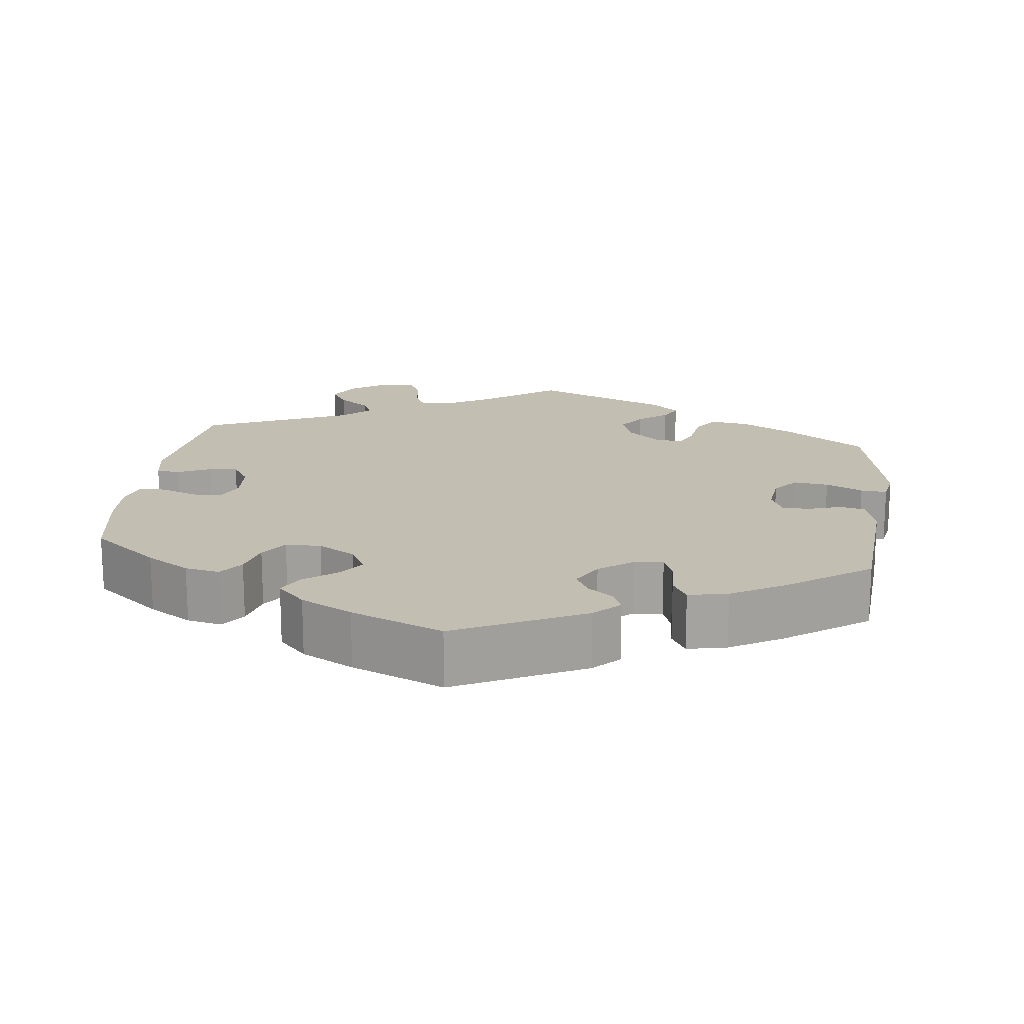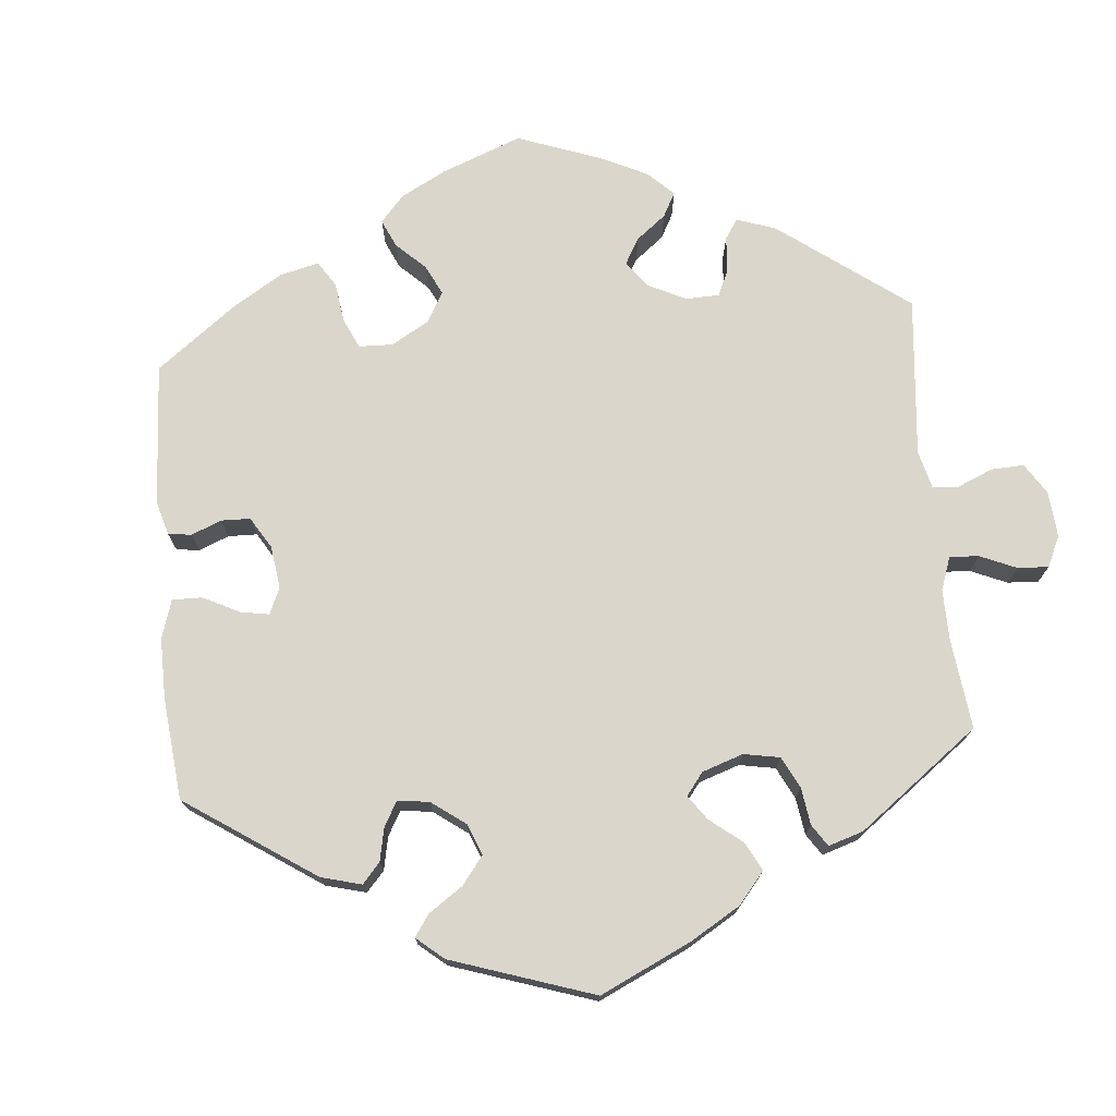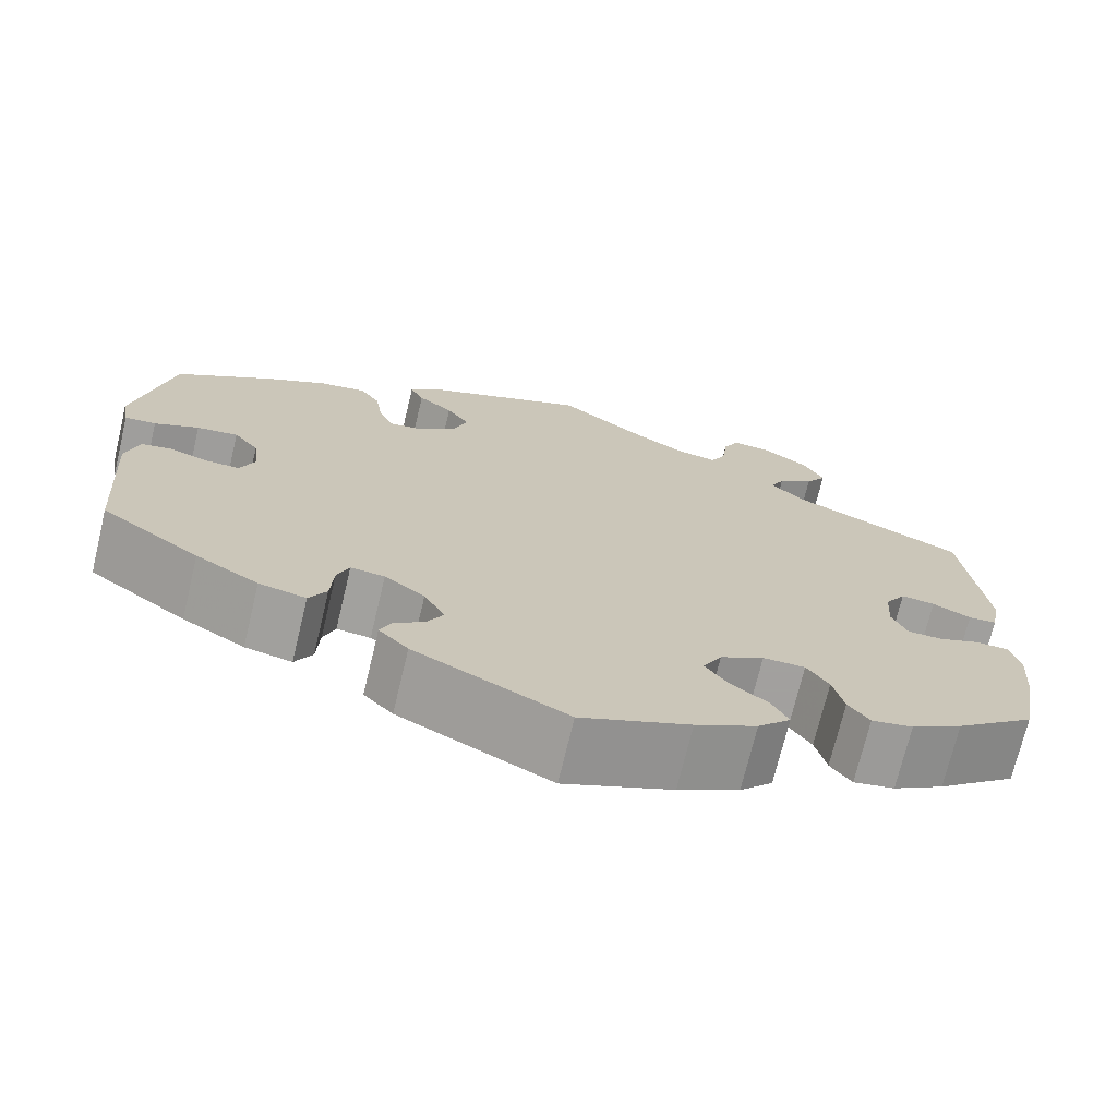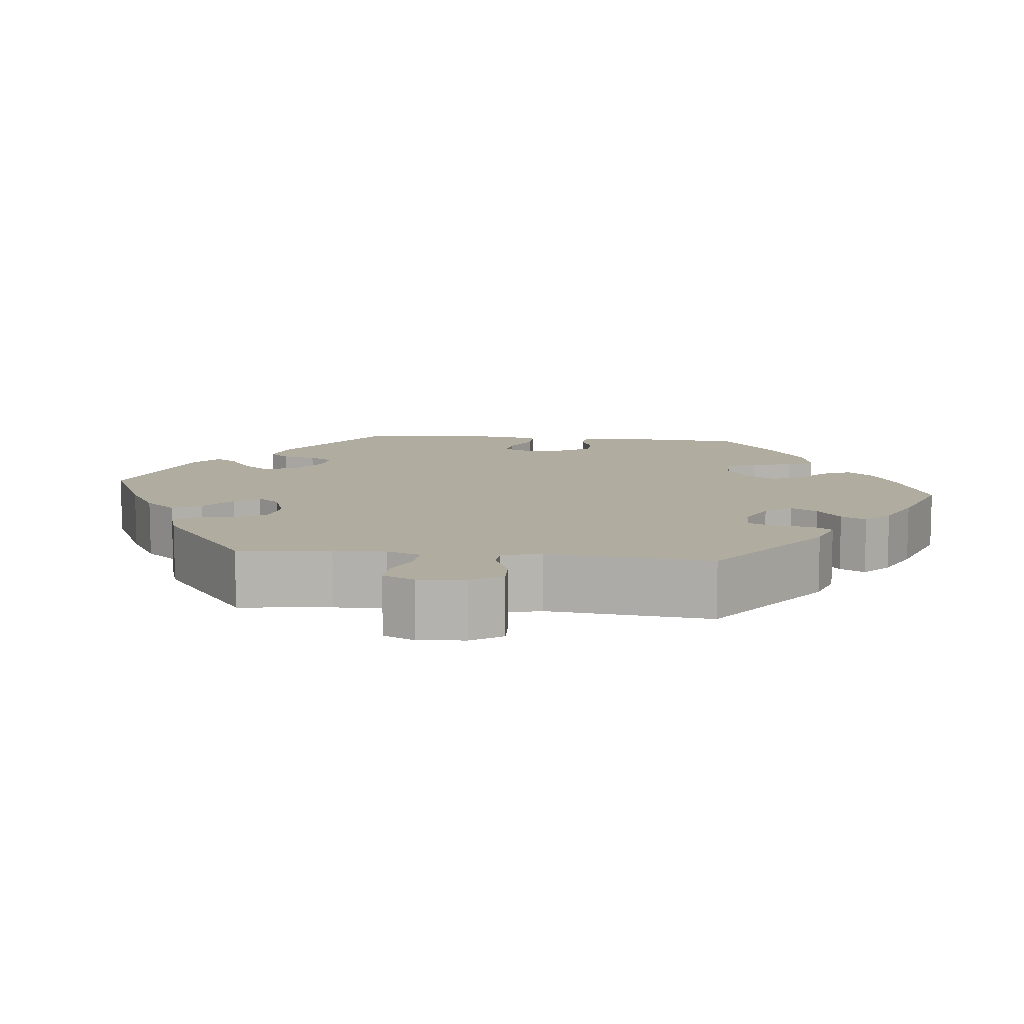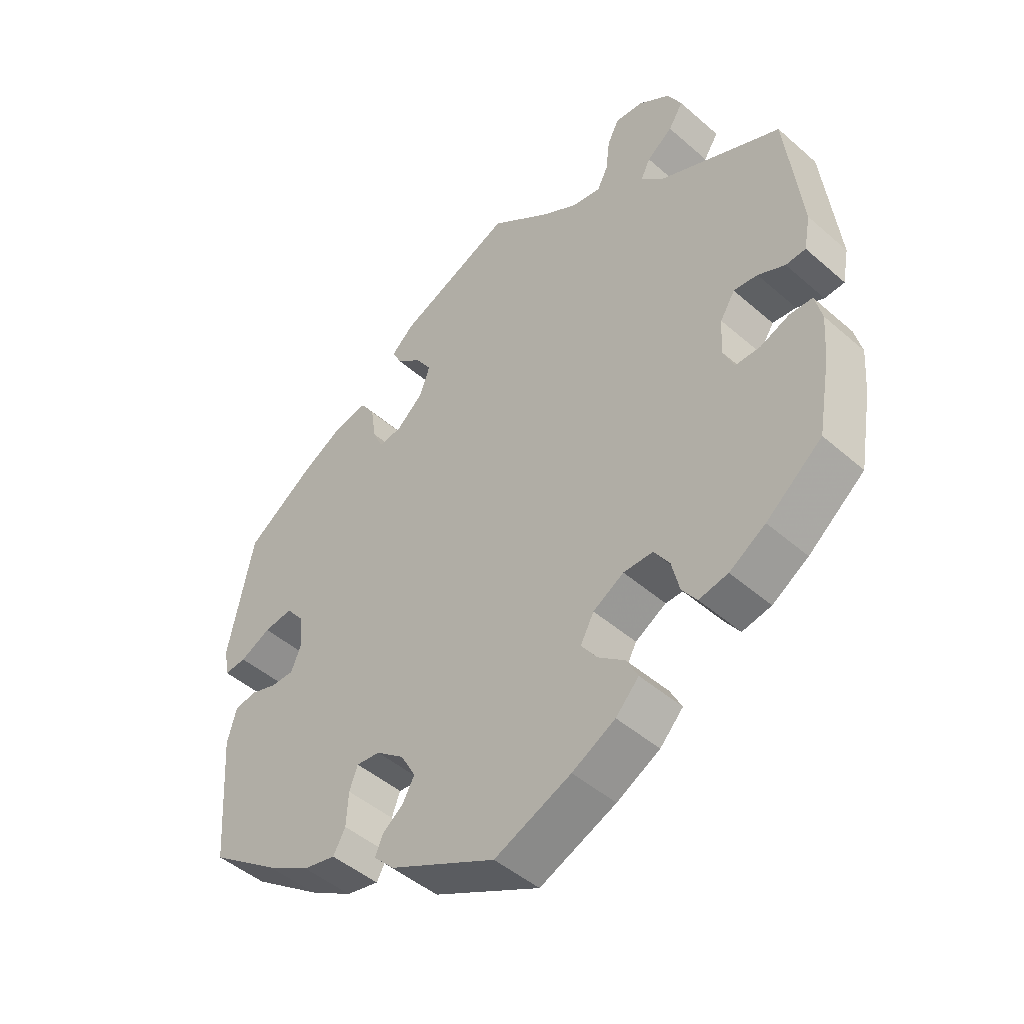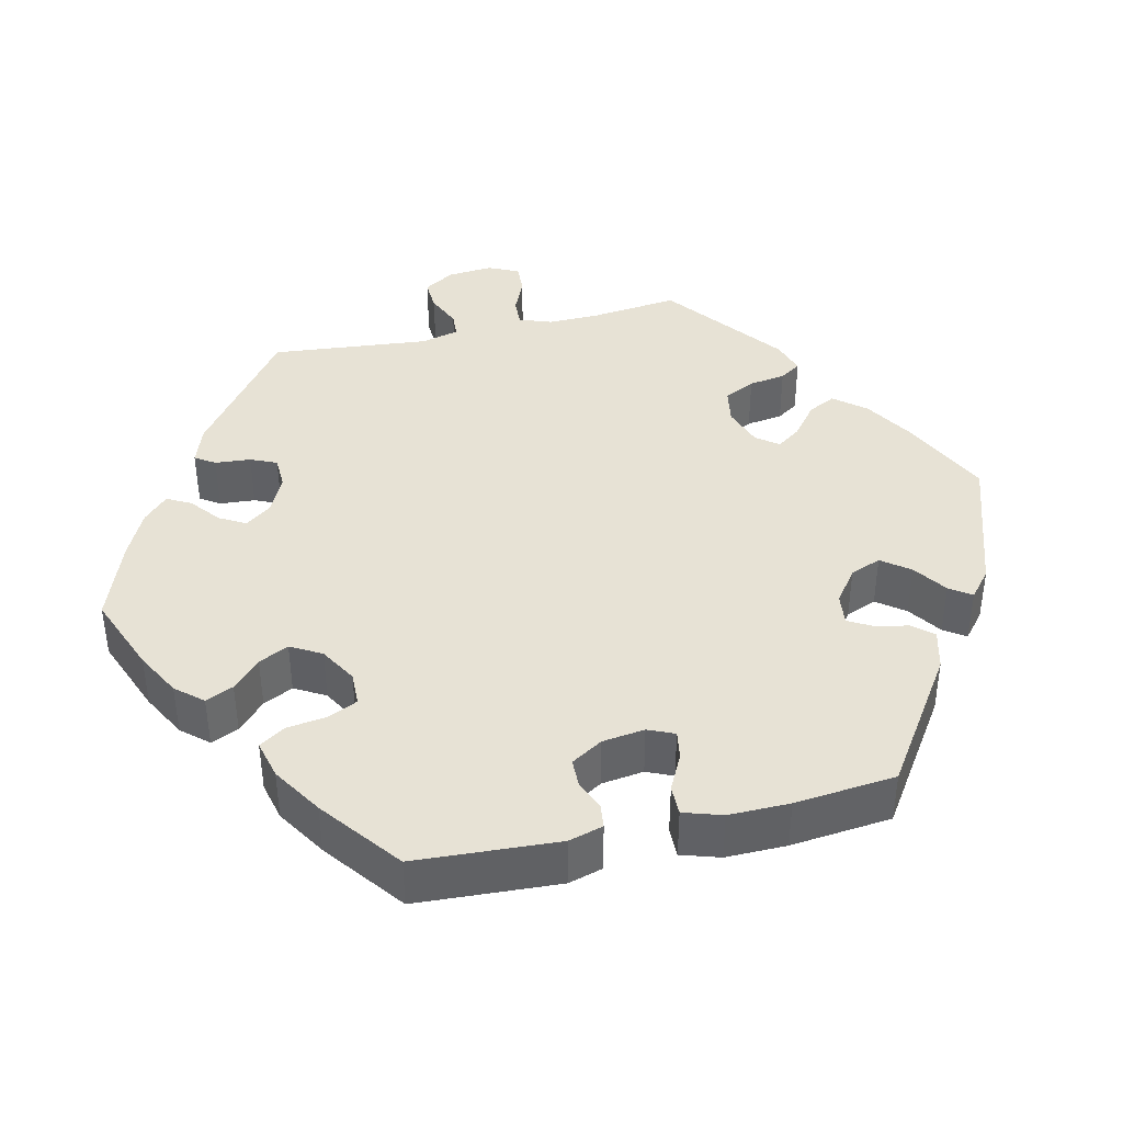
<metadata>
{"format":"obj","ext":"obj","renderer":"f3d","projection":"perspective","resolution":1024,"background":"white","views":[{"elev":17.3,"azim":-172.9,"up":"+Y"},{"elev":73.7,"azim":-65.3,"up":"+Y"},{"elev":-71.9,"azim":-13.5,"up":"+Z"},{"elev":10.0,"azim":36.2,"up":"+Y"},{"elev":-46.9,"azim":45.4,"up":"+Z"},{"elev":40.2,"azim":-163.2,"up":"+Y"}]}
</metadata>
<code>
v 0.524 0.07 0.082
v 0.514 0.07 0.029
v 0.483 0.07 0.027
v 0.441 0.07 0.047
v 0.404 0.07 0.051
v 0.381 0.07 0.014
v 0.377 0.07 -0.041
v 0.394 0.07 -0.08
v 0.433 0.07 -0.08
v 0.478 0.07 -0.062
v 0.514 0.07 -0.063
v 0.525 0.07 -0.107
v 0.52 0.07 -0.175
v 0.5 0.07 -0.289
v 0.413 0.07 -0.359
v 0.357 0.07 -0.394
v 0.312 0.07 -0.403
v 0.289 0.07 -0.371
v 0.277 0.07 -0.321
v 0.253 0.07 -0.285
v 0.207 0.07 -0.285
v 0.159 0.07 -0.313
v 0.138 0.07 -0.352
v 0.163 0.07 -0.387
v 0.204 0.07 -0.419
v 0.222 0.07 -0.454
v 0.186 0.07 -0.492
v 0.119 0.07 -0.528
v 0 0.07 -0.578
v -0.166 0.07 -0.495
v -0.198 0.07 -0.462
v -0.186 0.07 -0.434
v -0.153 0.07 -0.408
v -0.135 0.07 -0.375
v -0.158 0.07 -0.333
v -0.202 0.07 -0.299
v -0.239 0.07 -0.295
v -0.252 0.07 -0.33
v -0.255 0.07 -0.383
v -0.274 0.07 -0.417
v -0.325 0.07 -0.406
v -0.393 0.07 -0.366
v -0.5 0.07 -0.289
v -0.514 0.07 -0.087
v -0.5 0.07 -0.035
v -0.466 0.07 -0.028
v -0.424 0.07 -0.042
v -0.388 0.07 -0.042
v -0.372 0.07 -0.004
v -0.378 0.07 0.05
v -0.405 0.07 0.084
v -0.45 0.07 0.078
v -0.498 0.07 0.055
v -0.532 0.07 0.052
v -0.54 0.07 0.097
v -0.501 0.07 0.288
v -0.395 0.07 0.362
v -0.329 0.07 0.399
v -0.277 0.07 0.408
v -0.255 0.07 0.374
v -0.247 0.07 0.32
v -0.231 0.07 0.285
v -0.195 0.07 0.29
v -0.153 0.07 0.327
v -0.137 0.07 0.372
v -0.162 0.07 0.41
v -0.2 0.07 0.44
v -0.215 0.07 0.47
v -0.18 0.07 0.502
v -0.001 0.07 0.578
v 0.093 0.07 0.508
v 0.15 0.07 0.474
v 0.195 0.07 0.466
v 0.212 0.07 0.5
v 0.218 0.07 0.551
v 0.236 0.07 0.587
v 0.28 0.07 0.583
v 0.329 0.07 0.549
v 0.351 0.07 0.507
v 0.328 0.07 0.471
v 0.288 0.07 0.441
v 0.273 0.07 0.411
v 0.31 0.07 0.375
v 0.5 0.07 0.289
v 0.524 0 0.082
v 0.514 0 0.029
v 0.483 0 0.027
v 0.441 0 0.047
v 0.404 0 0.051
v 0.381 0 0.014
v 0.377 0 -0.041
v 0.394 0 -0.08
v 0.433 0 -0.08
v 0.478 0 -0.062
v 0.514 0 -0.063
v 0.525 0 -0.107
v 0.52 0 -0.175
v 0.5 0 -0.289
v 0.413 0 -0.359
v 0.357 0 -0.394
v 0.312 0 -0.403
v 0.289 0 -0.371
v 0.277 0 -0.321
v 0.253 0 -0.285
v 0.207 0 -0.285
v 0.159 0 -0.313
v 0.138 0 -0.352
v 0.163 0 -0.387
v 0.204 0 -0.419
v 0.222 0 -0.454
v 0.186 0 -0.492
v 0.119 0 -0.528
v 0 0 -0.578
v -0.166 0 -0.495
v -0.198 0 -0.462
v -0.186 0 -0.434
v -0.153 0 -0.408
v -0.135 0 -0.375
v -0.158 0 -0.333
v -0.202 0 -0.299
v -0.239 0 -0.295
v -0.252 0 -0.33
v -0.255 0 -0.383
v -0.274 0 -0.417
v -0.325 0 -0.406
v -0.393 0 -0.366
v -0.5 0 -0.289
v -0.514 0 -0.087
v -0.5 0 -0.035
v -0.466 0 -0.028
v -0.424 0 -0.042
v -0.388 0 -0.042
v -0.372 0 -0.004
v -0.378 0 0.05
v -0.405 0 0.084
v -0.45 0 0.078
v -0.498 0 0.055
v -0.532 0 0.052
v -0.54 0 0.097
v -0.501 0 0.288
v -0.395 0 0.362
v -0.329 0 0.399
v -0.277 0 0.408
v -0.255 0 0.374
v -0.247 0 0.32
v -0.231 0 0.285
v -0.195 0 0.29
v -0.153 0 0.327
v -0.137 0 0.372
v -0.162 0 0.41
v -0.2 0 0.44
v -0.215 0 0.47
v -0.18 0 0.502
v -0.001 0 0.578
v 0.093 0 0.508
v 0.15 0 0.474
v 0.195 0 0.466
v 0.212 0 0.5
v 0.218 0 0.551
v 0.236 0 0.587
v 0.28 0 0.583
v 0.329 0 0.549
v 0.351 0 0.507
v 0.328 0 0.471
v 0.288 0 0.441
v 0.273 0 0.411
v 0.31 0 0.375
v 0.5 0 0.289
f 83 84 1 2
f 82 83 2 3
f 78 79 80 81
f 78 81 82
f 77 78 82
f 74 75 76 77
f 73 74 77 82
f 72 73 82 3
f 68 69 70 71
f 66 67 68 71
f 65 66 71 72
f 64 65 72
f 63 64 72
f 58 59 60 61
f 58 61 62
f 57 58 62
f 56 57 62
f 55 56 62
f 52 53 54 55
f 51 52 55 62
f 50 51 62 63
f 44 45 46 47
f 44 47 48
f 43 44 48
f 42 43 48
f 41 42 48 49
f 38 39 40 41
f 37 38 41 49
f 30 31 32 33
f 30 33 34
f 29 30 34
f 28 29 34 35
f 24 25 26 27
f 23 24 27 28
f 16 17 18 19
f 16 19 20
f 15 16 20
f 14 15 20
f 13 14 20
f 12 13 20 21
f 9 10 11 12
f 8 9 12 21
f 72 3 4
f 72 4 5
f 63 72 5 6
f 50 63 6 7
f 36 37 49 50
f 23 28 35 36
f 22 23 36 50
f 21 22 50
f 7 8 21 50
f 86 85 168 167
f 87 86 167 166
f 165 164 163 162
f 166 165 162
f 166 162 161
f 161 160 159 158
f 166 161 158 157
f 87 166 157 156
f 155 154 153 152
f 155 152 151 150
f 156 155 150 149
f 156 149 148
f 156 148 147
f 145 144 143 142
f 146 145 142
f 146 142 141
f 146 141 140
f 146 140 139
f 139 138 137 136
f 146 139 136 135
f 147 146 135 134
f 131 130 129 128
f 132 131 128
f 132 128 127
f 132 127 126
f 133 132 126 125
f 125 124 123 122
f 133 125 122 121
f 117 116 115 114
f 118 117 114
f 118 114 113
f 119 118 113 112
f 111 110 109 108
f 112 111 108 107
f 103 102 101 100
f 104 103 100
f 104 100 99
f 104 99 98
f 104 98 97
f 105 104 97 96
f 96 95 94 93
f 105 96 93 92
f 88 87 156
f 89 88 156
f 90 89 156 147
f 91 90 147 134
f 134 133 121 120
f 120 119 112 107
f 134 120 107 106
f 134 106 105
f 134 105 92 91
f 1 85 86 2
f 2 86 87 3
f 3 87 88 4
f 4 88 89 5
f 5 89 90 6
f 6 90 91 7
f 7 91 92 8
f 8 92 93 9
f 9 93 94 10
f 10 94 95 11
f 11 95 96 12
f 12 96 97 13
f 13 97 98 14
f 14 98 99 15
f 15 99 100 16
f 16 100 101 17
f 17 101 102 18
f 18 102 103 19
f 19 103 104 20
f 20 104 105 21
f 21 105 106 22
f 22 106 107 23
f 23 107 108 24
f 24 108 109 25
f 25 109 110 26
f 26 110 111 27
f 27 111 112 28
f 28 112 113 29
f 29 113 114 30
f 30 114 115 31
f 31 115 116 32
f 32 116 117 33
f 33 117 118 34
f 34 118 119 35
f 35 119 120 36
f 36 120 121 37
f 37 121 122 38
f 38 122 123 39
f 39 123 124 40
f 40 124 125 41
f 41 125 126 42
f 42 126 127 43
f 43 127 128 44
f 44 128 129 45
f 45 129 130 46
f 46 130 131 47
f 47 131 132 48
f 48 132 133 49
f 49 133 134 50
f 50 134 135 51
f 51 135 136 52
f 52 136 137 53
f 53 137 138 54
f 54 138 139 55
f 55 139 140 56
f 56 140 141 57
f 57 141 142 58
f 58 142 143 59
f 59 143 144 60
f 60 144 145 61
f 61 145 146 62
f 62 146 147 63
f 63 147 148 64
f 64 148 149 65
f 65 149 150 66
f 66 150 151 67
f 67 151 152 68
f 68 152 153 69
f 69 153 154 70
f 70 154 155 71
f 71 155 156 72
f 72 156 157 73
f 73 157 158 74
f 74 158 159 75
f 75 159 160 76
f 76 160 161 77
f 77 161 162 78
f 78 162 163 79
f 79 163 164 80
f 80 164 165 81
f 81 165 166 82
f 82 166 167 83
f 83 167 168 84
f 84 168 85 1

</code>
